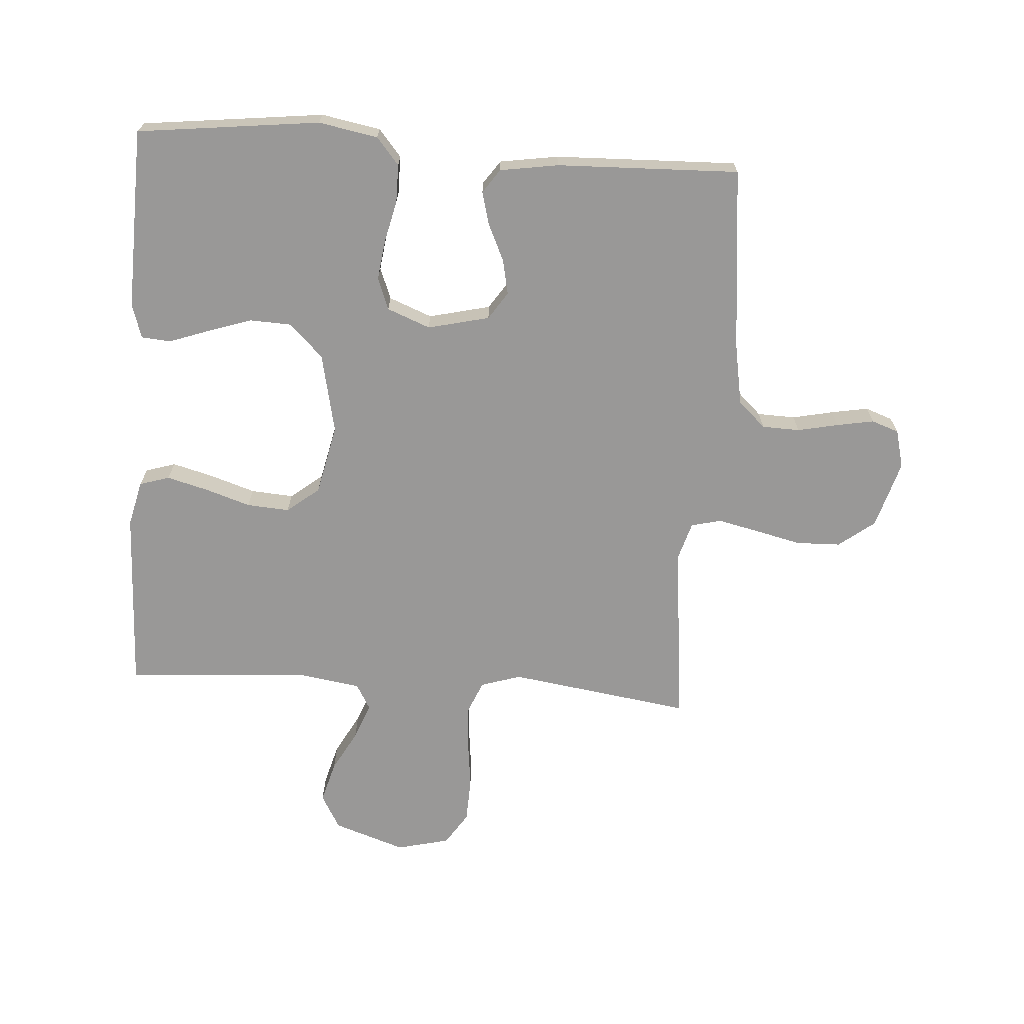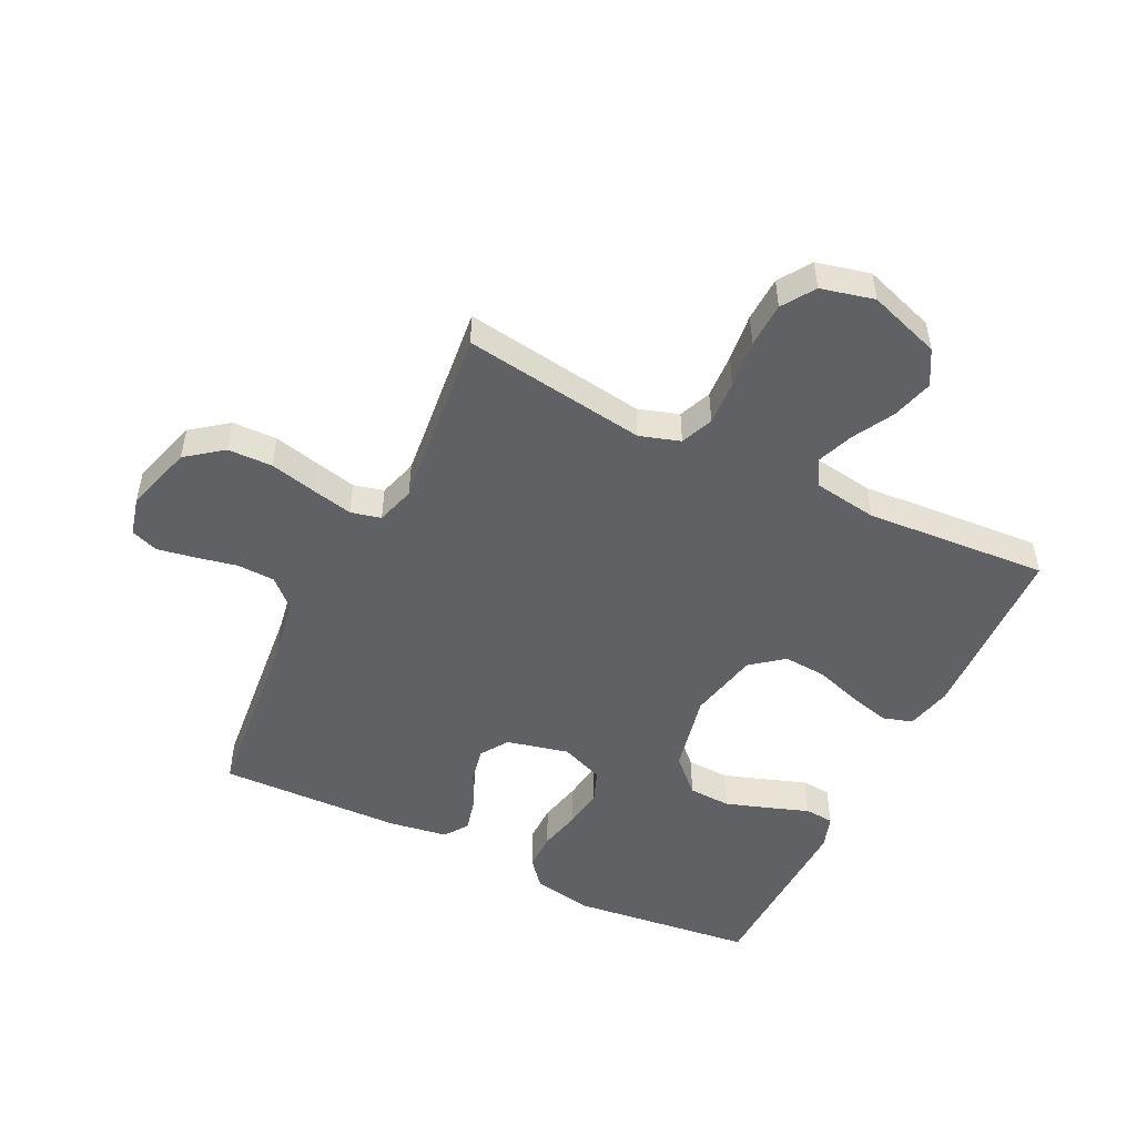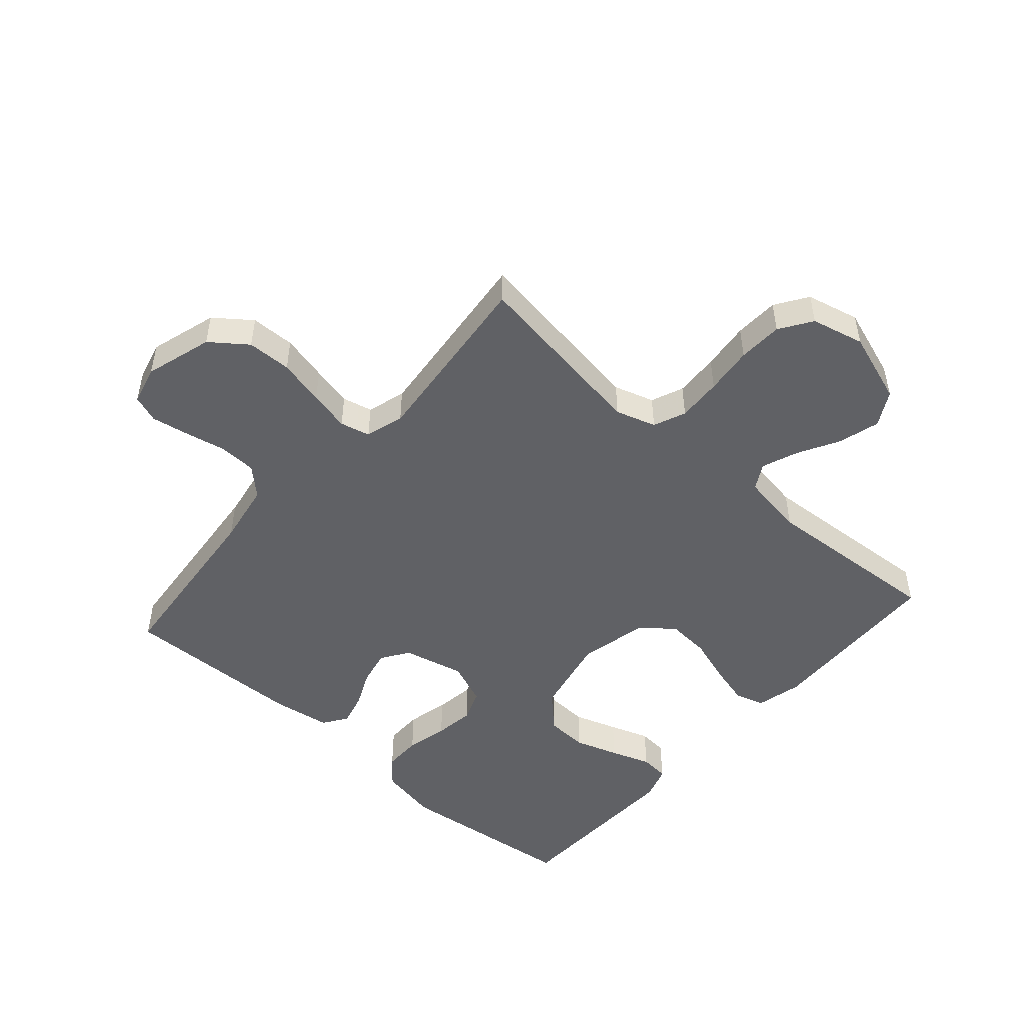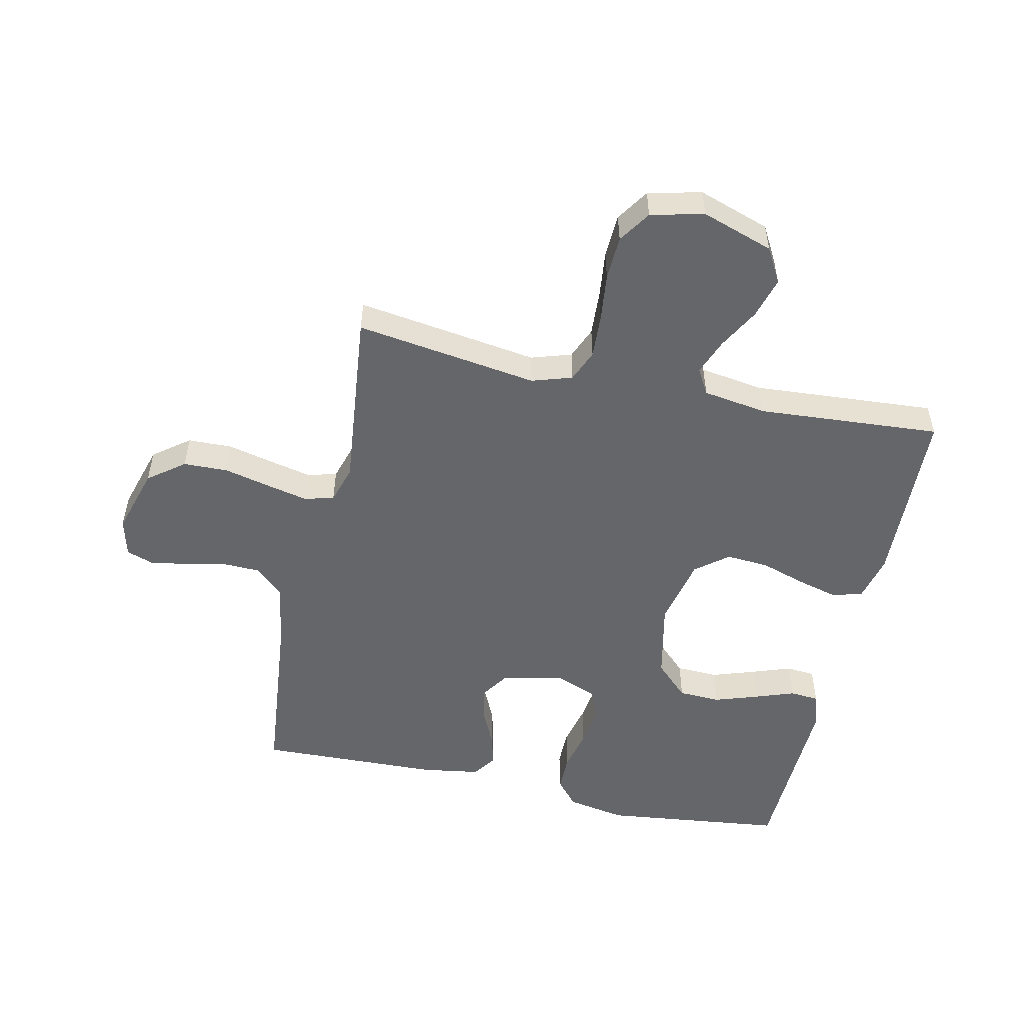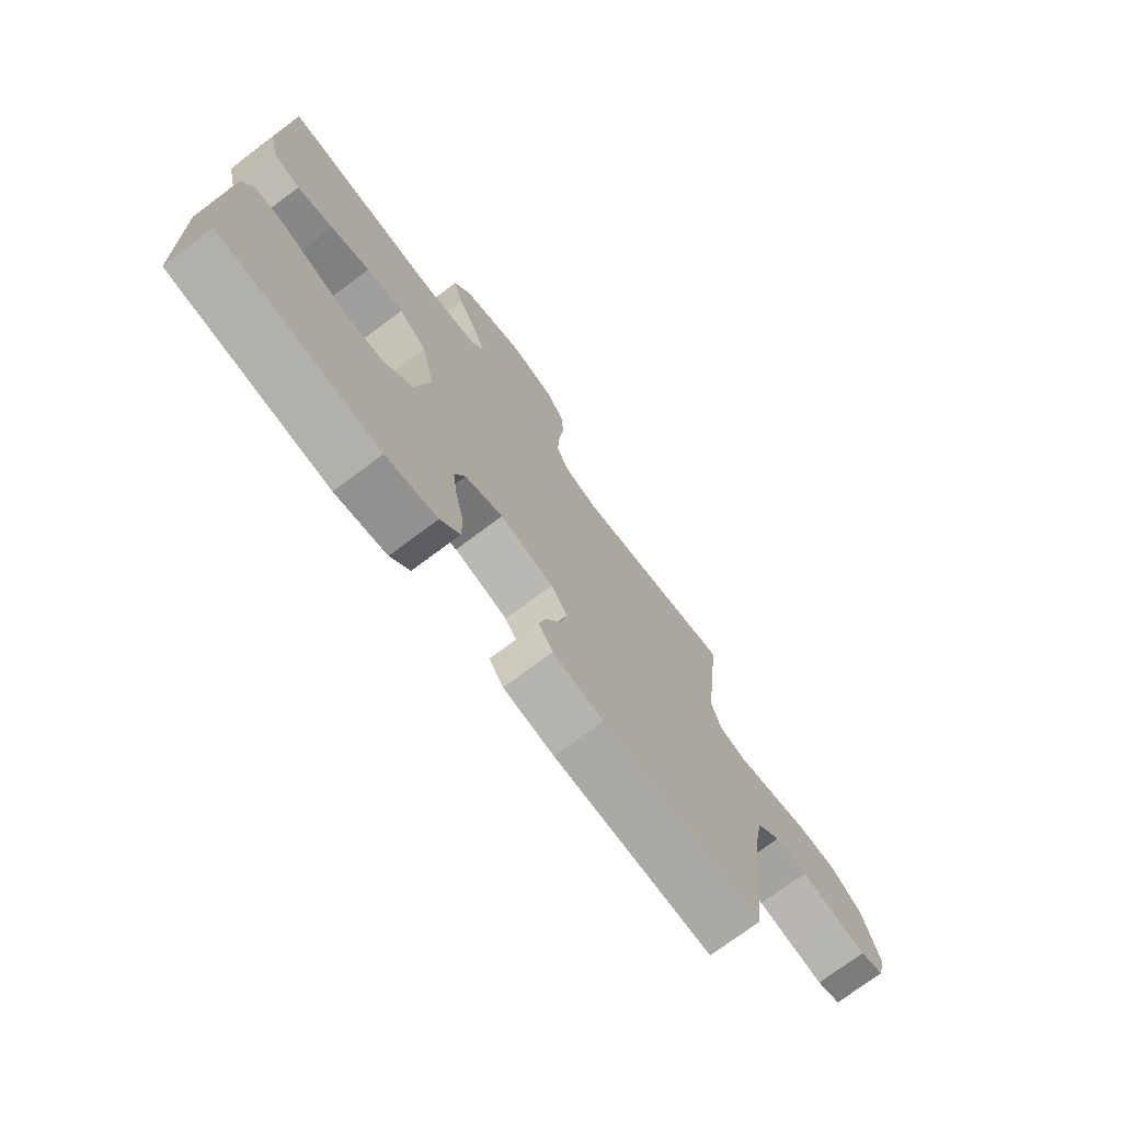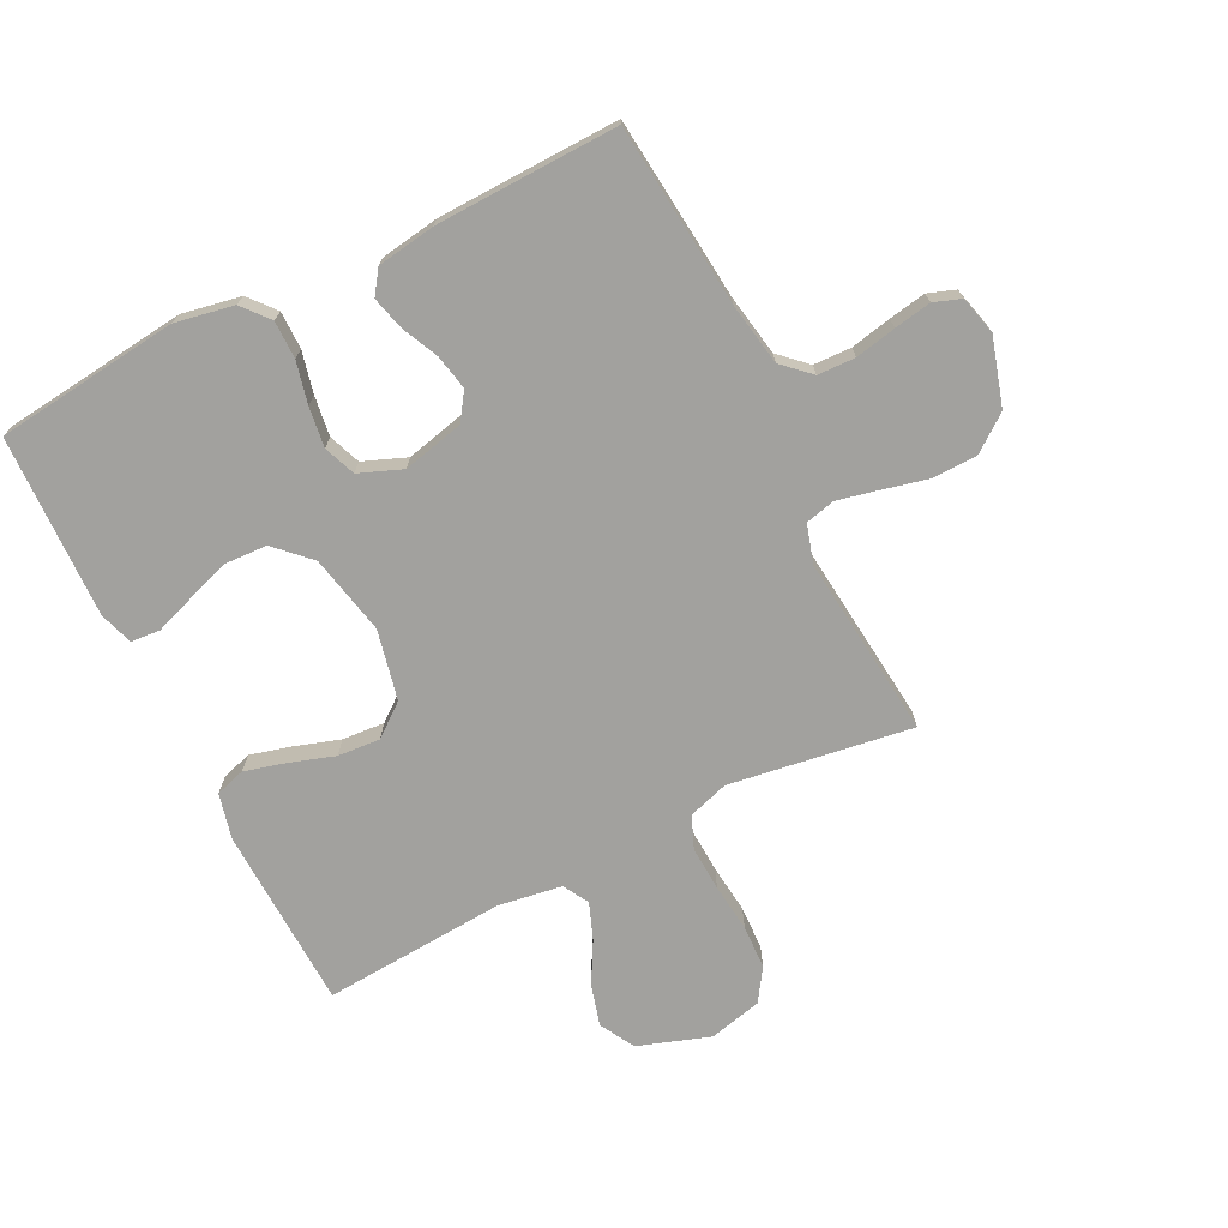
<metadata>
{"format":"obj","ext":"obj","renderer":"f3d","projection":"perspective","resolution":1024,"background":"white","views":[{"elev":-68.7,"azim":176.1,"up":"+Y"},{"elev":-50.0,"azim":-26.1,"up":"+Y"},{"elev":-49.5,"azim":-41.5,"up":"+Y"},{"elev":-51.9,"azim":-12.3,"up":"+Y"},{"elev":-74.1,"azim":126.8,"up":"+Z"},{"elev":-72.1,"azim":-153.5,"up":"+Y"}]}
</metadata>
<code>
v -0.5 0.07 0.5
v -0.2 0.07 0.456
v -0.134 0.07 0.477
v -0.112 0.07 0.53
v -0.116 0.07 0.603
v -0.125 0.07 0.682
v -0.122 0.07 0.755
v -0.087 0.07 0.808
v 0 0.07 0.829
v 0.118 0.07 0.789
v 0.15 0.07 0.732
v 0.131 0.07 0.664
v 0.094 0.07 0.597
v 0.071 0.07 0.537
v 0.095 0.07 0.495
v 0.2 0.07 0.479
v 0.5 0.07 0.5
v 0.511 0.07 0.2
v 0.493 0.07 0.125
v 0.444 0.07 0.11
v 0.376 0.07 0.128
v 0.302 0.07 0.152
v 0.232 0.07 0.157
v 0.179 0.07 0.115
v 0.154 0.07 0
v 0.182 0.07 -0.131
v 0.237 0.07 -0.185
v 0.306 0.07 -0.188
v 0.378 0.07 -0.164
v 0.443 0.07 -0.141
v 0.491 0.07 -0.145
v 0.509 0.07 -0.2
v 0.5 0.07 -0.5
v 0.2 0.07 -0.535
v 0.103 0.07 -0.517
v 0.066 0.07 -0.473
v 0.066 0.07 -0.411
v 0.082 0.07 -0.342
v 0.091 0.07 -0.276
v 0.071 0.07 -0.224
v 0 0.07 -0.196
v -0.101 0.07 -0.22
v -0.131 0.07 -0.265
v -0.119 0.07 -0.323
v -0.091 0.07 -0.383
v -0.077 0.07 -0.437
v -0.104 0.07 -0.476
v -0.2 0.07 -0.491
v -0.5 0.07 -0.5
v -0.53 0.07 -0.2
v -0.548 0.07 -0.098
v -0.593 0.07 -0.056
v -0.655 0.07 -0.054
v -0.722 0.07 -0.068
v -0.783 0.07 -0.079
v -0.828 0.07 -0.063
v -0.844 0.07 0
v -0.811 0.07 0.111
v -0.752 0.07 0.156
v -0.679 0.07 0.158
v -0.603 0.07 0.14
v -0.536 0.07 0.125
v -0.487 0.07 0.137
v -0.468 0.07 0.2
v -0.5 0 0.5
v -0.2 0 0.456
v -0.134 0 0.477
v -0.112 0 0.53
v -0.116 0 0.603
v -0.125 0 0.682
v -0.122 0 0.755
v -0.087 0 0.808
v 0 0 0.829
v 0.118 0 0.789
v 0.15 0 0.732
v 0.131 0 0.664
v 0.094 0 0.597
v 0.071 0 0.537
v 0.095 0 0.495
v 0.2 0 0.479
v 0.5 0 0.5
v 0.511 0 0.2
v 0.493 0 0.125
v 0.444 0 0.11
v 0.376 0 0.128
v 0.302 0 0.152
v 0.232 0 0.157
v 0.179 0 0.115
v 0.154 0 0
v 0.182 0 -0.131
v 0.237 0 -0.185
v 0.306 0 -0.188
v 0.378 0 -0.164
v 0.443 0 -0.141
v 0.491 0 -0.145
v 0.509 0 -0.2
v 0.5 0 -0.5
v 0.2 0 -0.535
v 0.103 0 -0.517
v 0.066 0 -0.473
v 0.066 0 -0.411
v 0.082 0 -0.342
v 0.091 0 -0.276
v 0.071 0 -0.224
v 0 0 -0.196
v -0.101 0 -0.22
v -0.131 0 -0.265
v -0.119 0 -0.323
v -0.091 0 -0.383
v -0.077 0 -0.437
v -0.104 0 -0.476
v -0.2 0 -0.491
v -0.5 0 -0.5
v -0.53 0 -0.2
v -0.548 0 -0.098
v -0.593 0 -0.056
v -0.655 0 -0.054
v -0.722 0 -0.068
v -0.783 0 -0.079
v -0.828 0 -0.063
v -0.844 0 0
v -0.811 0 0.111
v -0.752 0 0.156
v -0.679 0 0.158
v -0.603 0 0.14
v -0.536 0 0.125
v -0.487 0 0.137
v -0.468 0 0.2
f 59 60 61
f 58 59 61
f 57 58 61
f 56 57 61
f 55 56 61
f 54 55 61
f 53 54 61
f 52 53 61 62
f 51 52 62 63
f 48 49 50
f 47 48 50
f 46 47 50
f 45 46 50
f 44 45 50
f 51 63 64
f 50 51 64
f 44 50 64
f 43 44 64
f 36 37 38
f 35 36 38
f 34 35 38
f 33 34 38
f 32 33 38
f 31 32 38
f 30 31 38
f 29 30 38
f 28 29 38 39
f 27 28 39 40
f 20 21 22
f 19 20 22
f 18 19 22
f 17 18 22
f 16 17 22
f 15 16 22 23
f 14 15 23 24
f 11 12 13
f 10 11 13
f 9 10 13
f 8 9 13
f 7 8 13
f 6 7 13
f 5 6 13
f 4 5 13 14
f 14 24 25
f 4 14 25
f 3 4 25
f 64 1 2
f 43 64 2
f 42 43 2
f 26 27 40 41
f 26 41 42
f 25 26 42
f 3 25 42
f 2 3 42
f 125 124 123
f 125 123 122
f 125 122 121
f 125 121 120
f 125 120 119
f 125 119 118
f 125 118 117
f 126 125 117 116
f 127 126 116 115
f 114 113 112
f 114 112 111
f 114 111 110
f 114 110 109
f 114 109 108
f 128 127 115
f 128 115 114
f 128 114 108
f 128 108 107
f 102 101 100
f 102 100 99
f 102 99 98
f 102 98 97
f 102 97 96
f 102 96 95
f 102 95 94
f 102 94 93
f 103 102 93 92
f 104 103 92 91
f 86 85 84
f 86 84 83
f 86 83 82
f 86 82 81
f 86 81 80
f 87 86 80 79
f 88 87 79 78
f 77 76 75
f 77 75 74
f 77 74 73
f 77 73 72
f 77 72 71
f 77 71 70
f 77 70 69
f 78 77 69 68
f 89 88 78
f 89 78 68
f 89 68 67
f 66 65 128
f 66 128 107
f 66 107 106
f 105 104 91 90
f 106 105 90
f 106 90 89
f 106 89 67
f 106 67 66
f 1 65 66 2
f 2 66 67 3
f 3 67 68 4
f 4 68 69 5
f 5 69 70 6
f 6 70 71 7
f 7 71 72 8
f 8 72 73 9
f 9 73 74 10
f 10 74 75 11
f 11 75 76 12
f 12 76 77 13
f 13 77 78 14
f 14 78 79 15
f 15 79 80 16
f 16 80 81 17
f 17 81 82 18
f 18 82 83 19
f 19 83 84 20
f 20 84 85 21
f 21 85 86 22
f 22 86 87 23
f 23 87 88 24
f 24 88 89 25
f 25 89 90 26
f 26 90 91 27
f 27 91 92 28
f 28 92 93 29
f 29 93 94 30
f 30 94 95 31
f 31 95 96 32
f 32 96 97 33
f 33 97 98 34
f 34 98 99 35
f 35 99 100 36
f 36 100 101 37
f 37 101 102 38
f 38 102 103 39
f 39 103 104 40
f 40 104 105 41
f 41 105 106 42
f 42 106 107 43
f 43 107 108 44
f 44 108 109 45
f 45 109 110 46
f 46 110 111 47
f 47 111 112 48
f 48 112 113 49
f 49 113 114 50
f 50 114 115 51
f 51 115 116 52
f 52 116 117 53
f 53 117 118 54
f 54 118 119 55
f 55 119 120 56
f 56 120 121 57
f 57 121 122 58
f 58 122 123 59
f 59 123 124 60
f 60 124 125 61
f 61 125 126 62
f 62 126 127 63
f 63 127 128 64
f 64 128 65 1

</code>
